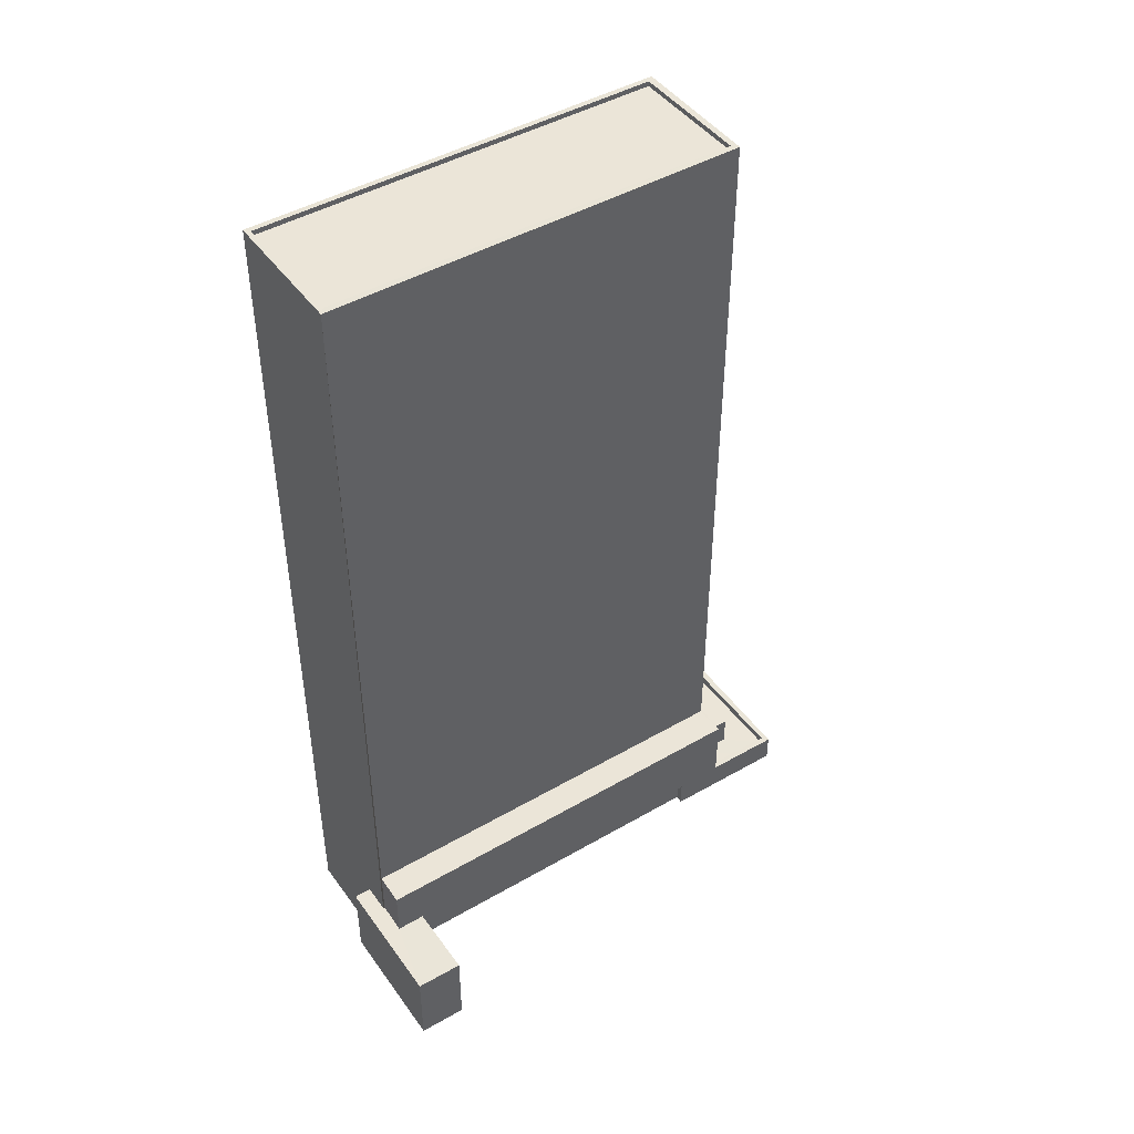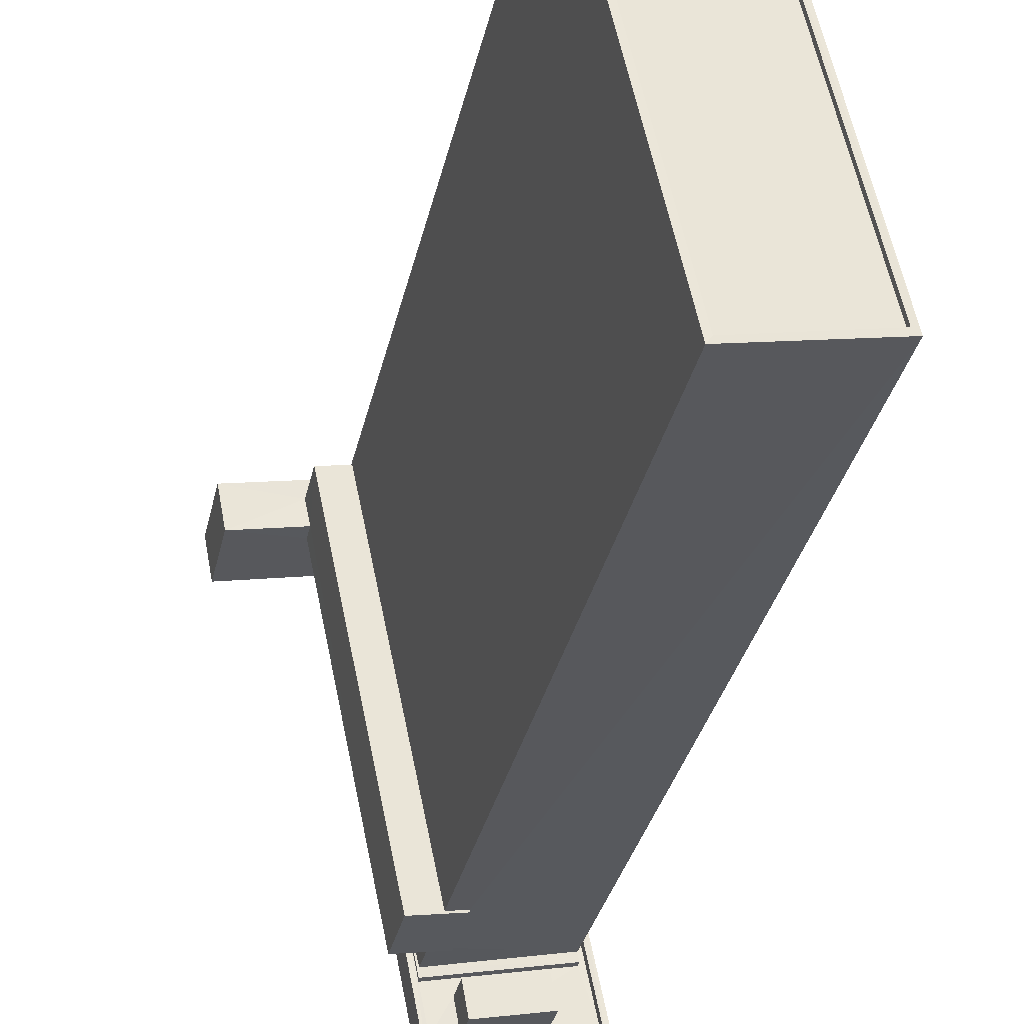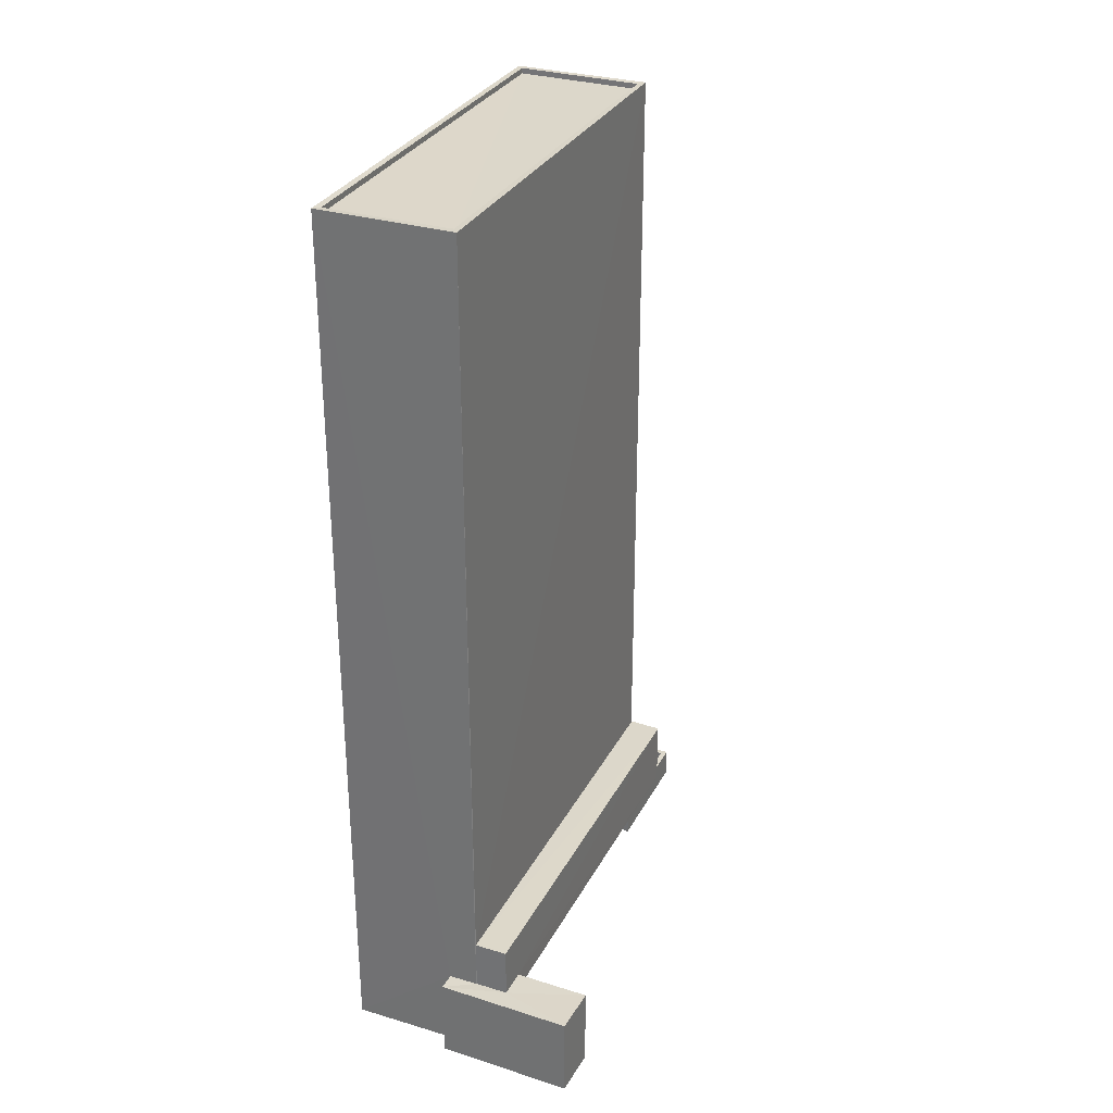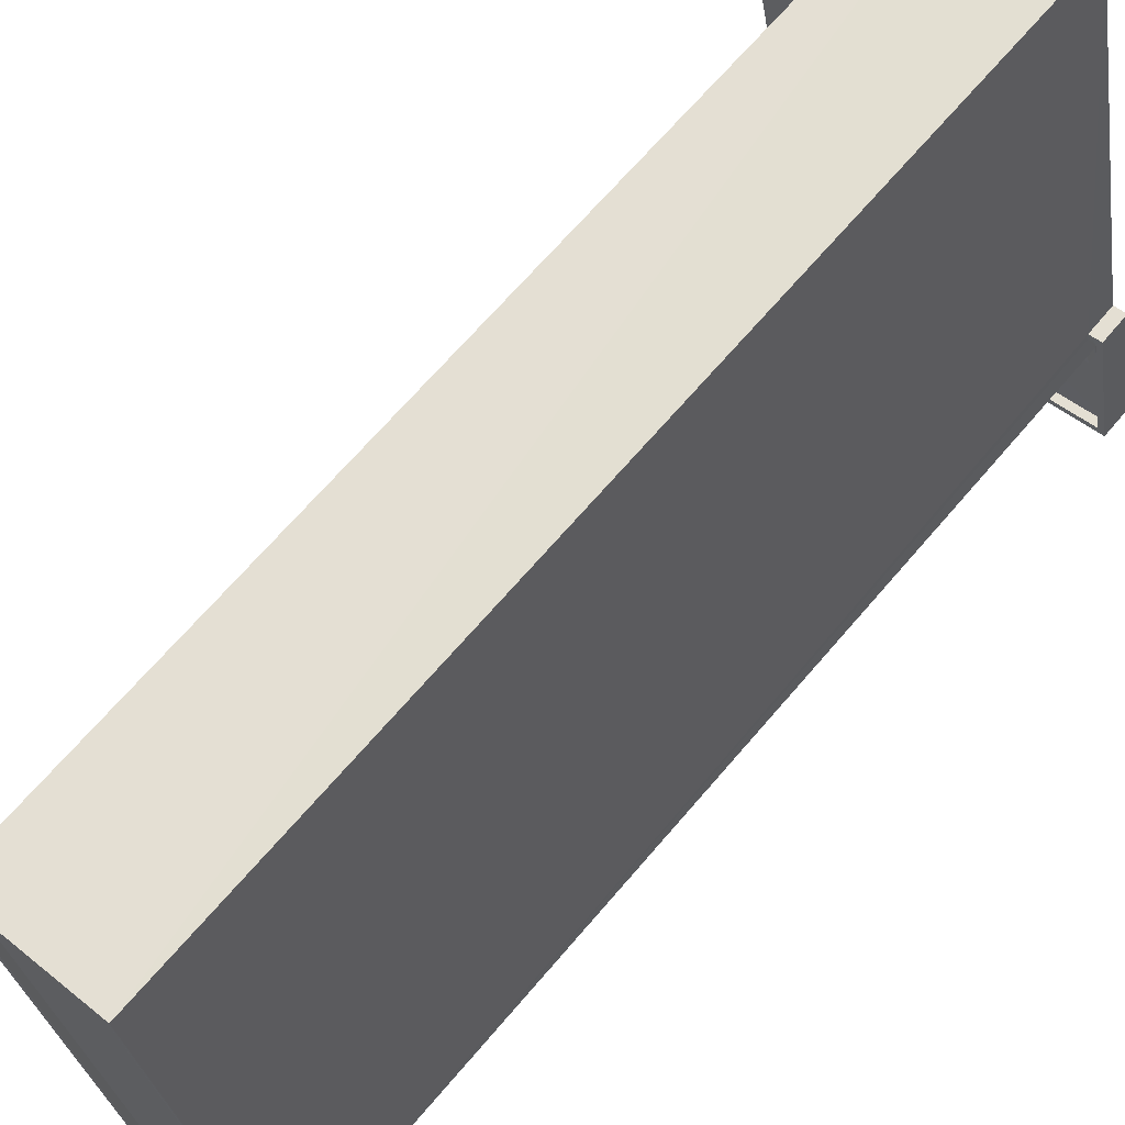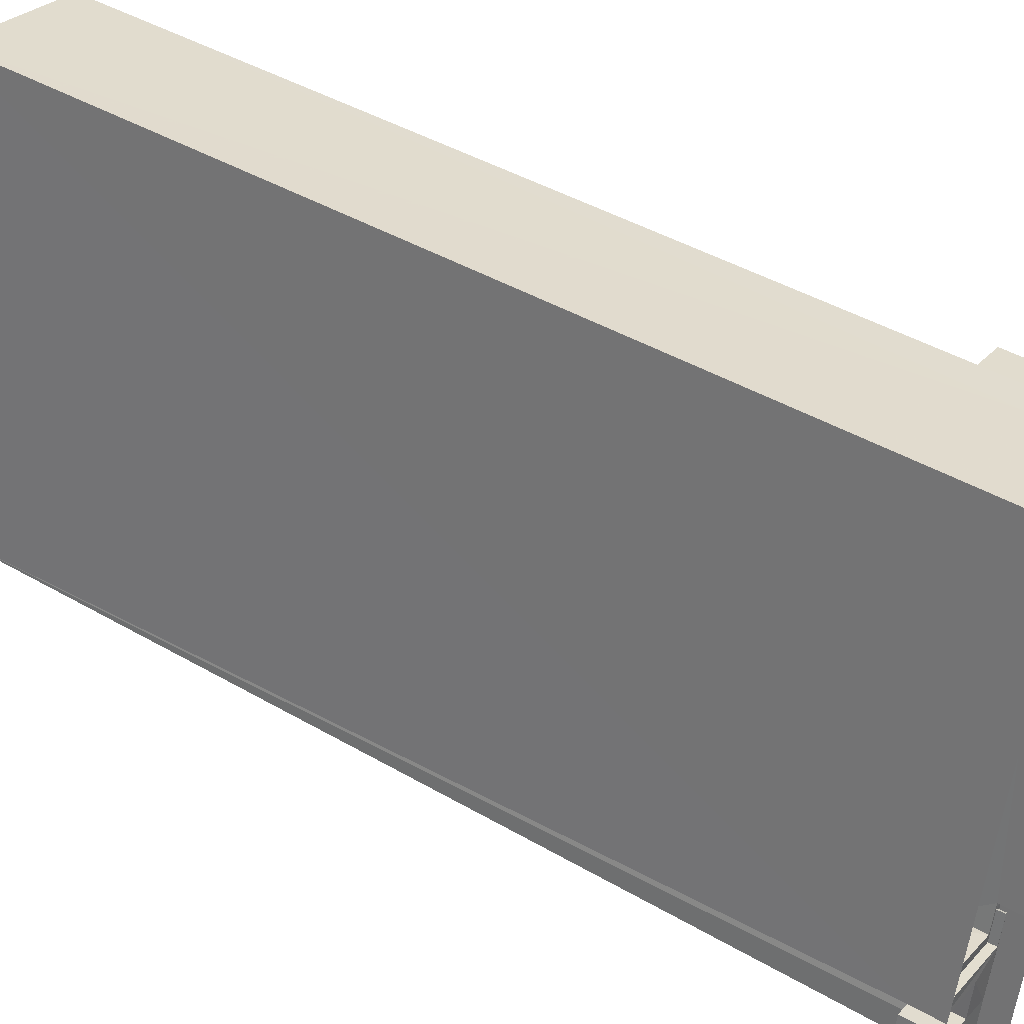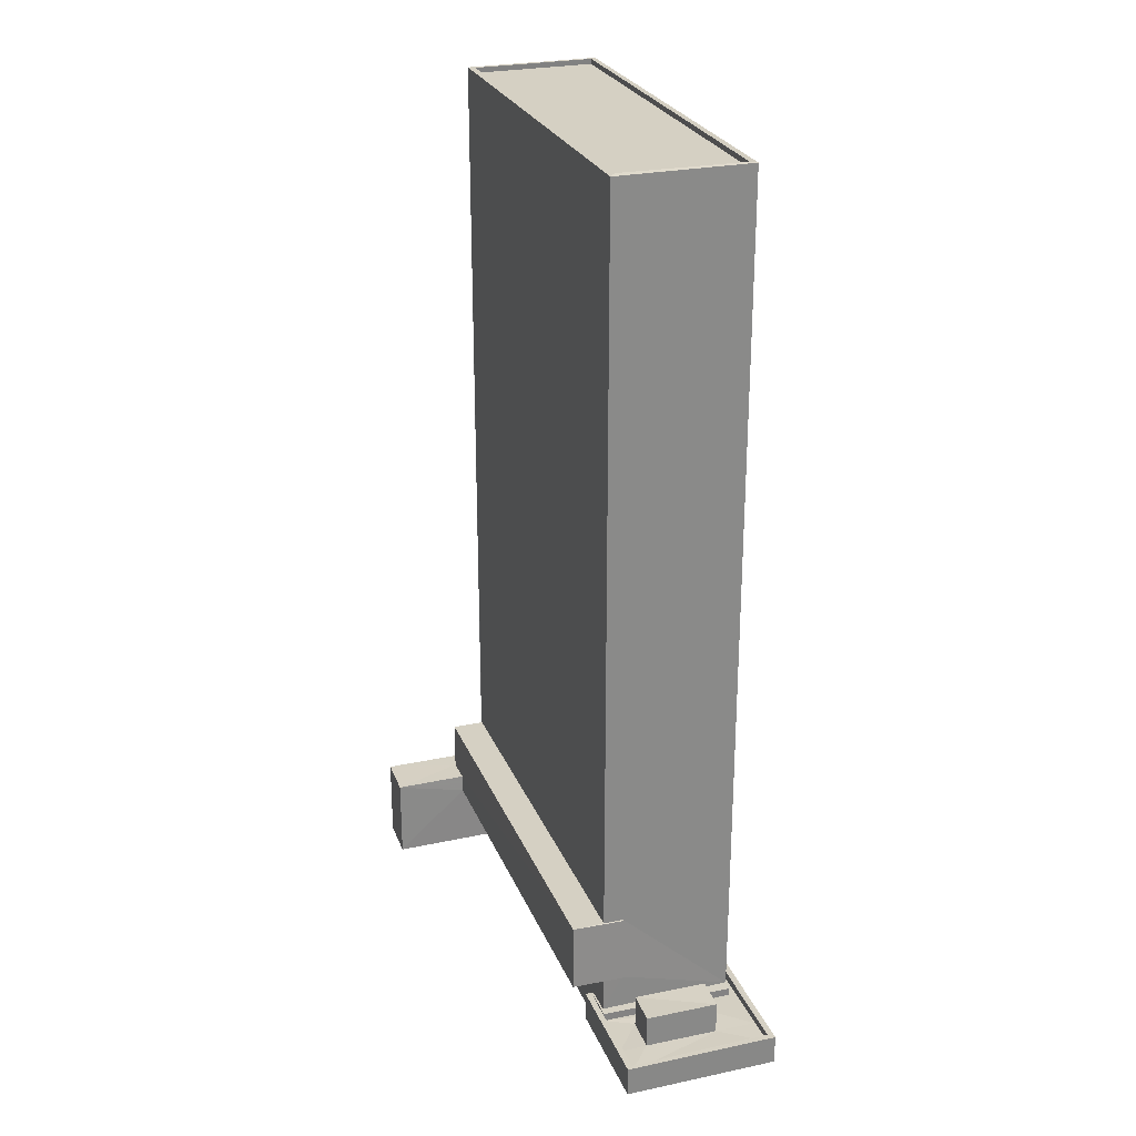
<metadata>
{"format":"obj","ext":"obj","renderer":"f3d","projection":"perspective","resolution":1024,"background":"white","views":[{"elev":45.5,"azim":-112.0,"up":"+Z"},{"elev":-33.3,"azim":-12.4,"up":"+Y"},{"elev":30.8,"azim":-144.6,"up":"+Z"},{"elev":67.3,"azim":40.4,"up":"+Y"},{"elev":42.6,"azim":124.9,"up":"+Y"},{"elev":26.2,"azim":-7.1,"up":"+Z"}]}
</metadata>
<code>
v 1.238e+05 7.853e+05 19.31
v 1.238e+05 7.853e+05 19.31
v 1.238e+05 7.853e+05 19.31
v 1.238e+05 7.853e+05 19.31
v 1.238e+05 7.853e+05 19.31
v 1.239e+05 7.853e+05 19.31
v 1.239e+05 7.853e+05 19.31
v 1.239e+05 7.853e+05 19.31
v 1.238e+05 7.853e+05 19.31
v 1.238e+05 7.853e+05 19.31
v 1.238e+05 7.853e+05 19.31
v 1.238e+05 7.853e+05 19.31
v 1.238e+05 7.853e+05 22.61
v 1.238e+05 7.853e+05 22.61
v 1.238e+05 7.853e+05 22.61
v 1.238e+05 7.853e+05 22.61
v 1.238e+05 7.853e+05 22.61
v 1.238e+05 7.853e+05 22.61
v 1.238e+05 7.853e+05 20.41
v 1.238e+05 7.853e+05 20.41
v 1.238e+05 7.853e+05 20.41
v 1.239e+05 7.853e+05 20.41
v 1.239e+05 7.853e+05 20.41
v 1.239e+05 7.853e+05 20.41
v 1.239e+05 7.853e+05 20.41
v 1.239e+05 7.853e+05 20.41
v 1.238e+05 7.853e+05 20.41
v 1.238e+05 7.853e+05 20.41
v 1.239e+05 7.853e+05 20.41
v 1.239e+05 7.853e+05 20.41
v 1.238e+05 7.853e+05 20.41
v 1.239e+05 7.853e+05 20.41
v 1.239e+05 7.853e+05 20.41
v 1.238e+05 7.853e+05 20.41
v 1.238e+05 7.853e+05 20.81
v 1.238e+05 7.853e+05 20.81
v 1.238e+05 7.853e+05 20.81
v 1.239e+05 7.853e+05 20.81
v 1.239e+05 7.853e+05 20.81
v 1.238e+05 7.853e+05 20.81
v 1.239e+05 7.853e+05 20.81
v 1.239e+05 7.853e+05 20.81
v 1.239e+05 7.853e+05 20.81
v 1.239e+05 7.853e+05 20.81
v 1.238e+05 7.853e+05 20.81
v 1.238e+05 7.853e+05 20.81
v 1.239e+05 7.853e+05 20.81
v 1.239e+05 7.853e+05 20.81
v 1.238e+05 7.853e+05 20.81
v 1.238e+05 7.853e+05 20.81
v 1.239e+05 7.853e+05 22.07
v 1.238e+05 7.853e+05 22.07
v 1.238e+05 7.853e+05 22.07
v 1.239e+05 7.853e+05 22.07
v 1.238e+05 7.853e+05 64.13
v 1.238e+05 7.853e+05 64.14
v 1.238e+05 7.853e+05 64.13
v 1.238e+05 7.853e+05 64.14
v 1.239e+05 7.853e+05 63.88
v 1.238e+05 7.853e+05 63.89
v 1.238e+05 7.853e+05 63.88
v 1.238e+05 7.853e+05 63.89
v 1.239e+05 7.853e+05 64.13
v 1.238e+05 7.853e+05 64.14
v 1.238e+05 7.853e+05 64.14
v 1.239e+05 7.853e+05 64.13
v 1.238e+05 7.853e+05 23.55
v 1.238e+05 7.853e+05 23.55
v 1.238e+05 7.853e+05 23.55
v 1.238e+05 7.853e+05 23.55
v 1.238e+05 7.853e+05 23.55
v 1.238e+05 7.853e+05 23.55
v 1.238e+05 7.853e+05 23.55
v 1.238e+05 7.853e+05 23.55
v 1.238e+05 7.853e+05 26.11
v 1.238e+05 7.853e+05 26.11
v 1.238e+05 7.853e+05 26.11
v 1.238e+05 7.853e+05 26.11
v 1.238e+05 7.853e+05 26.11
v 1.238e+05 7.853e+05 26.11
f 1 2 3
f 4 3 2
f 2 5 4
f 6 7 8
f 2 1 8
f 2 9 5
f 7 10 8
f 11 10 12
f 8 11 2
f 8 10 11
f 13 14 15
f 14 16 15
f 17 13 15
f 18 17 15
f 19 20 21
f 22 23 24
f 24 25 26
f 20 27 28
f 29 30 26
f 19 21 31
f 29 21 28
f 23 32 25
f 21 29 25
f 20 28 21
f 24 23 25
f 25 29 26
f 33 30 34
f 20 34 27
f 33 26 30
f 34 30 27
f 35 36 37
f 36 38 39
f 35 37 40
f 41 42 43
f 39 38 43
f 44 42 41
f 45 40 46
f 47 45 48
f 42 39 43
f 49 36 39
f 45 50 48
f 36 49 37
f 46 50 45
f 40 37 46
f 51 52 53
f 51 54 52
f 55 56 57
f 55 58 56
f 59 60 61
f 59 62 60
f 57 63 55
f 64 65 56
f 58 64 56
f 63 65 64
f 55 63 66
f 66 63 64
f 67 68 69
f 67 69 70
f 70 69 71
f 71 72 73
f 74 72 69
f 69 72 71
f 75 76 77
f 78 77 79
f 75 80 76
f 77 76 79
f 33 39 26
f 26 42 24
f 26 39 42
f 39 33 34
f 49 39 34
f 34 20 49
f 49 20 37
f 20 19 37
f 46 37 19
f 31 46 19
f 22 24 42
f 44 22 42
f 38 10 7
f 38 36 10
f 10 35 12
f 10 36 35
f 40 12 35
f 40 11 12
f 43 7 6
f 43 38 7
f 8 43 6
f 8 41 43
f 27 53 52
f 28 27 52
f 54 28 52
f 54 29 28
f 30 29 54
f 51 30 54
f 27 30 51
f 53 27 51
f 2 40 16
f 16 40 15
f 2 11 40
f 15 40 45
f 72 56 73
f 3 73 1
f 1 73 65
f 73 56 65
f 8 1 41
f 1 65 41
f 22 44 23
f 23 44 63
f 41 65 63
f 44 41 63
f 72 74 79
f 72 79 56
f 79 57 56
f 79 76 57
f 63 57 80
f 63 47 23
f 23 47 32
f 57 76 80
f 18 15 45
f 18 45 47
f 80 18 47
f 63 80 47
f 55 59 61
f 55 66 59
f 58 61 60
f 58 55 61
f 64 60 62
f 64 58 60
f 64 62 59
f 66 64 59
f 3 4 71
f 73 3 71
f 68 67 14
f 16 14 2
f 2 14 9
f 14 67 9
f 70 5 9
f 67 70 9
f 71 4 5
f 70 71 5
f 78 68 77
f 77 68 13
f 78 69 68
f 13 68 14
f 69 78 79
f 74 69 79
f 80 75 17
f 18 80 17
f 13 75 77
f 13 17 75
f 46 31 21
f 50 46 21
f 47 48 25
f 32 47 25
f 50 25 48
f 50 21 25

</code>
